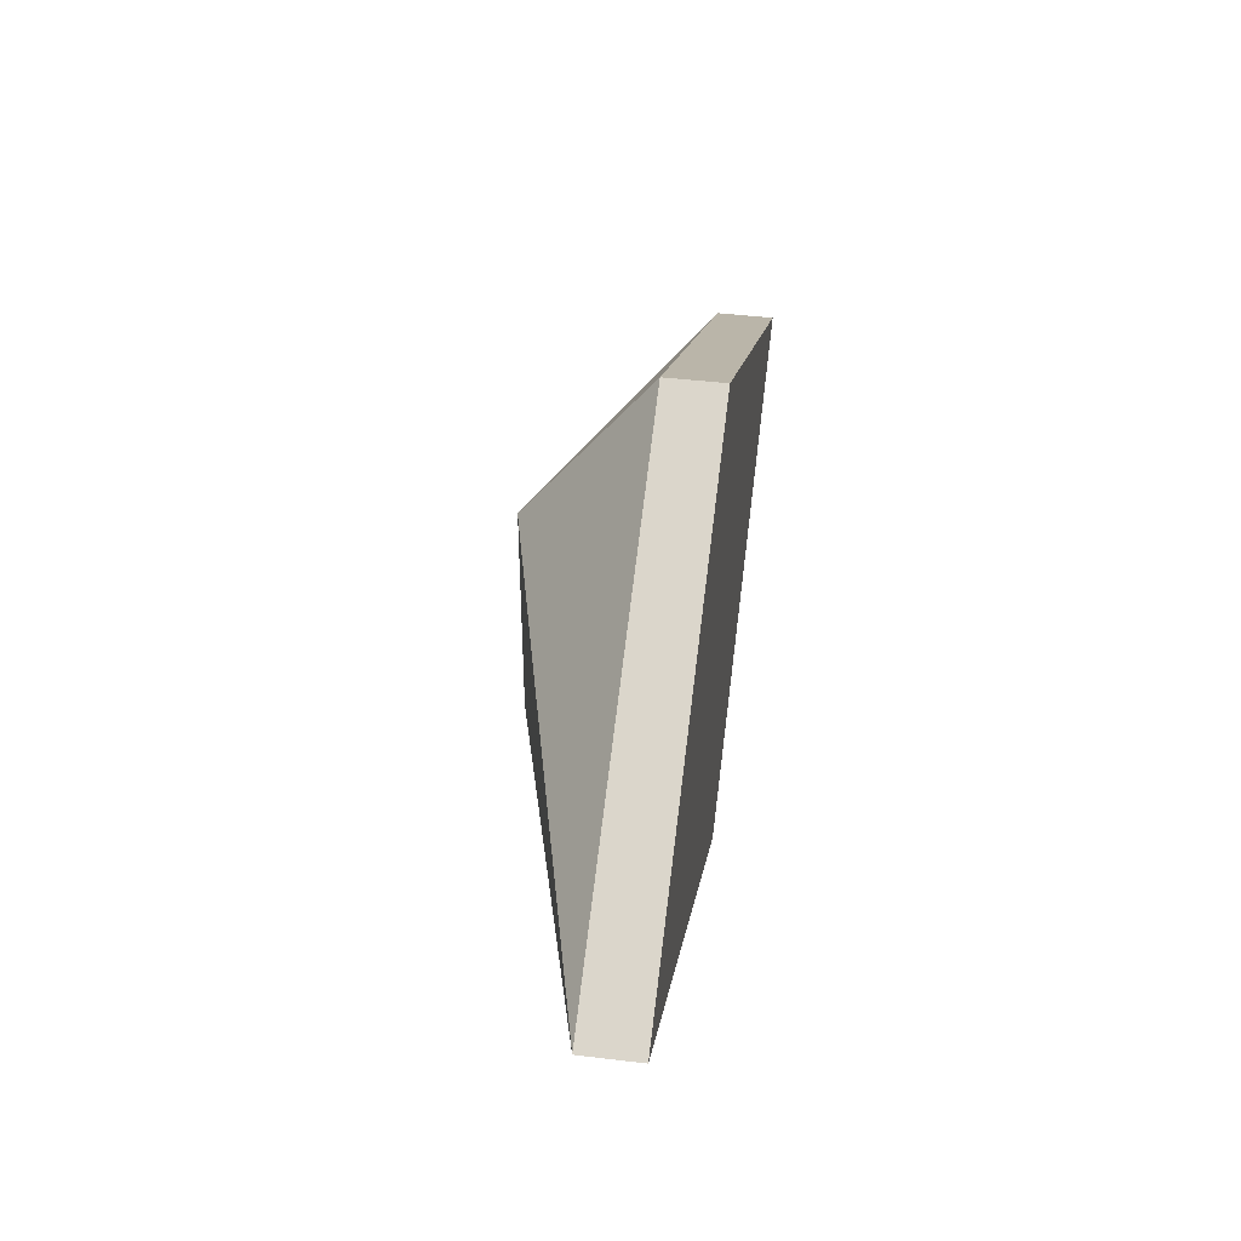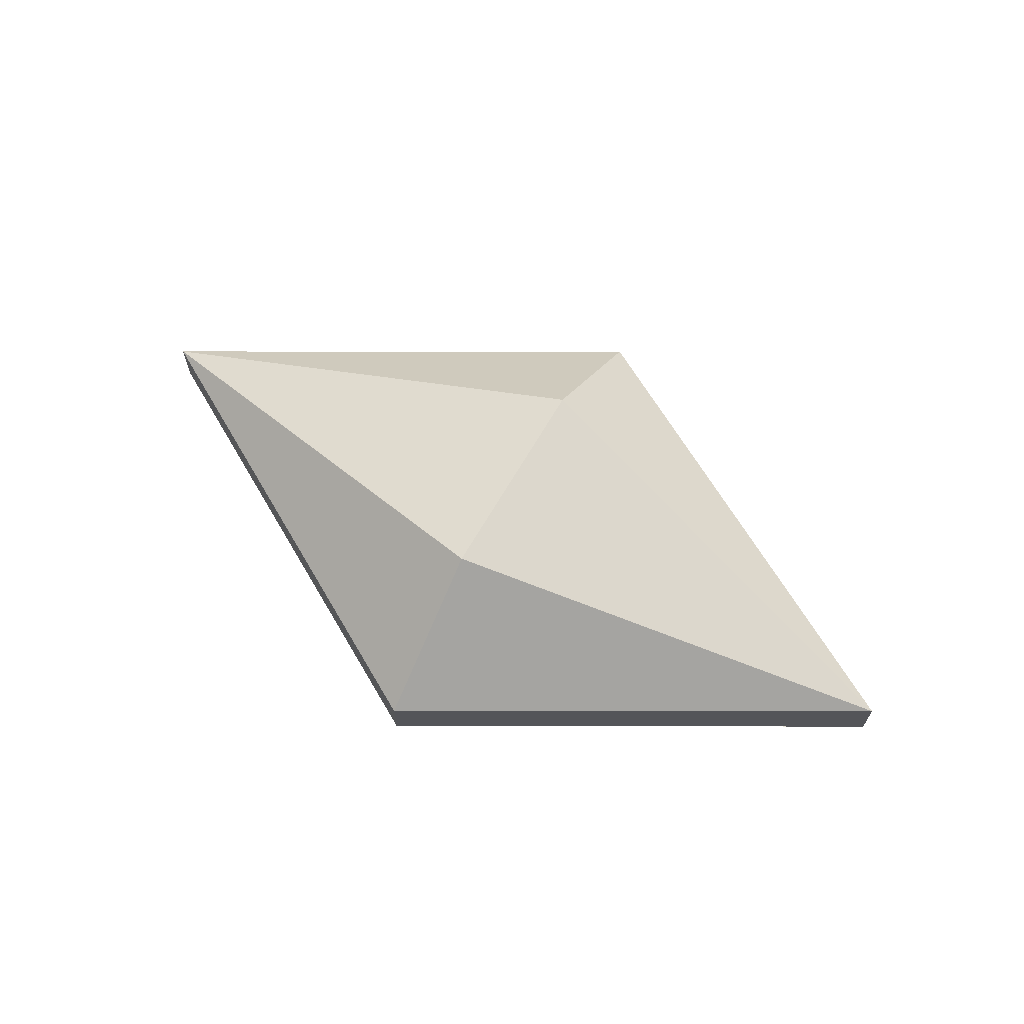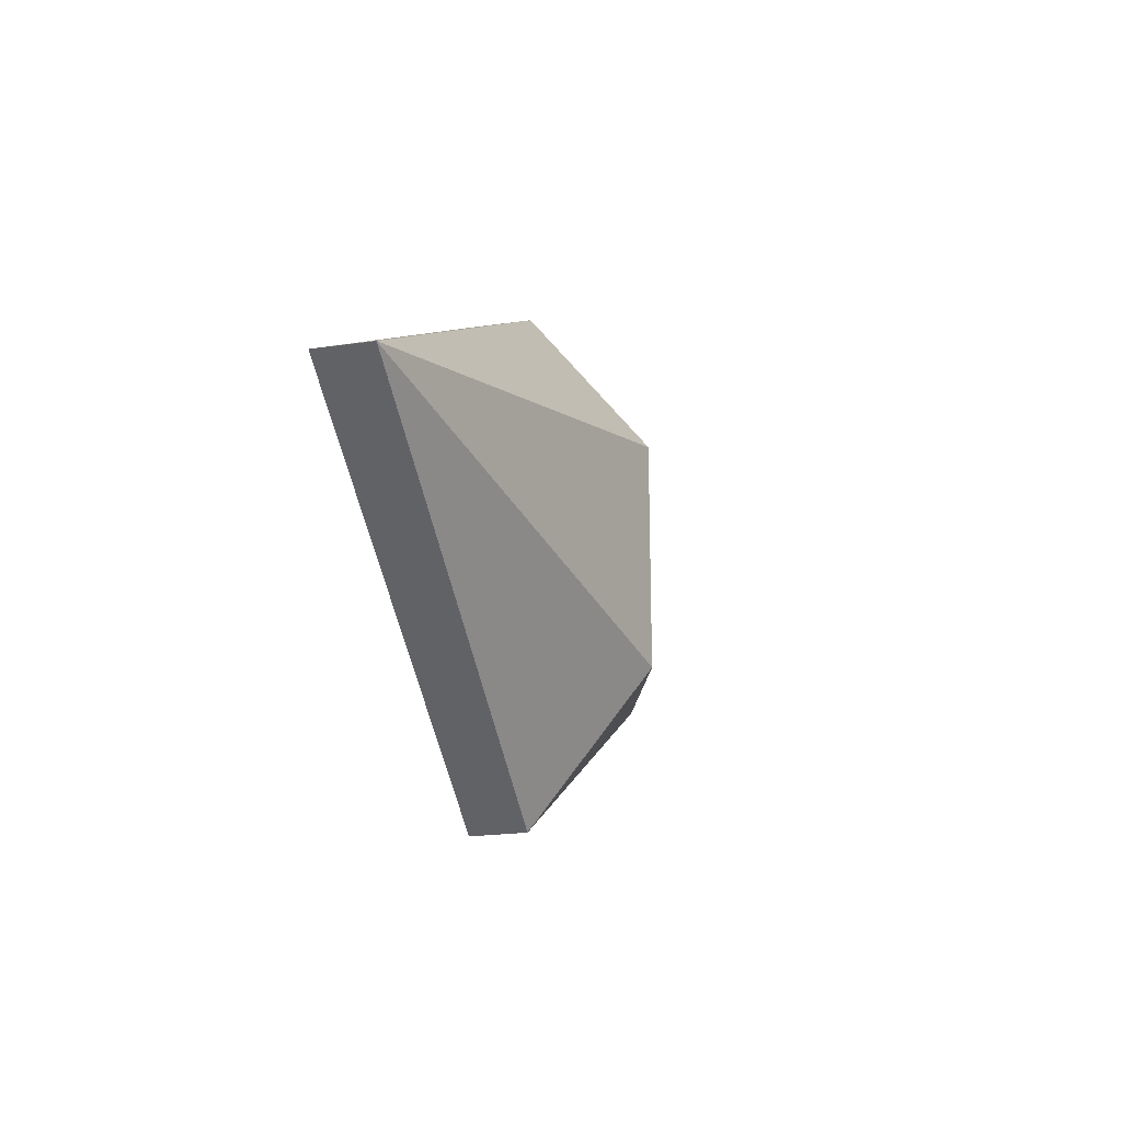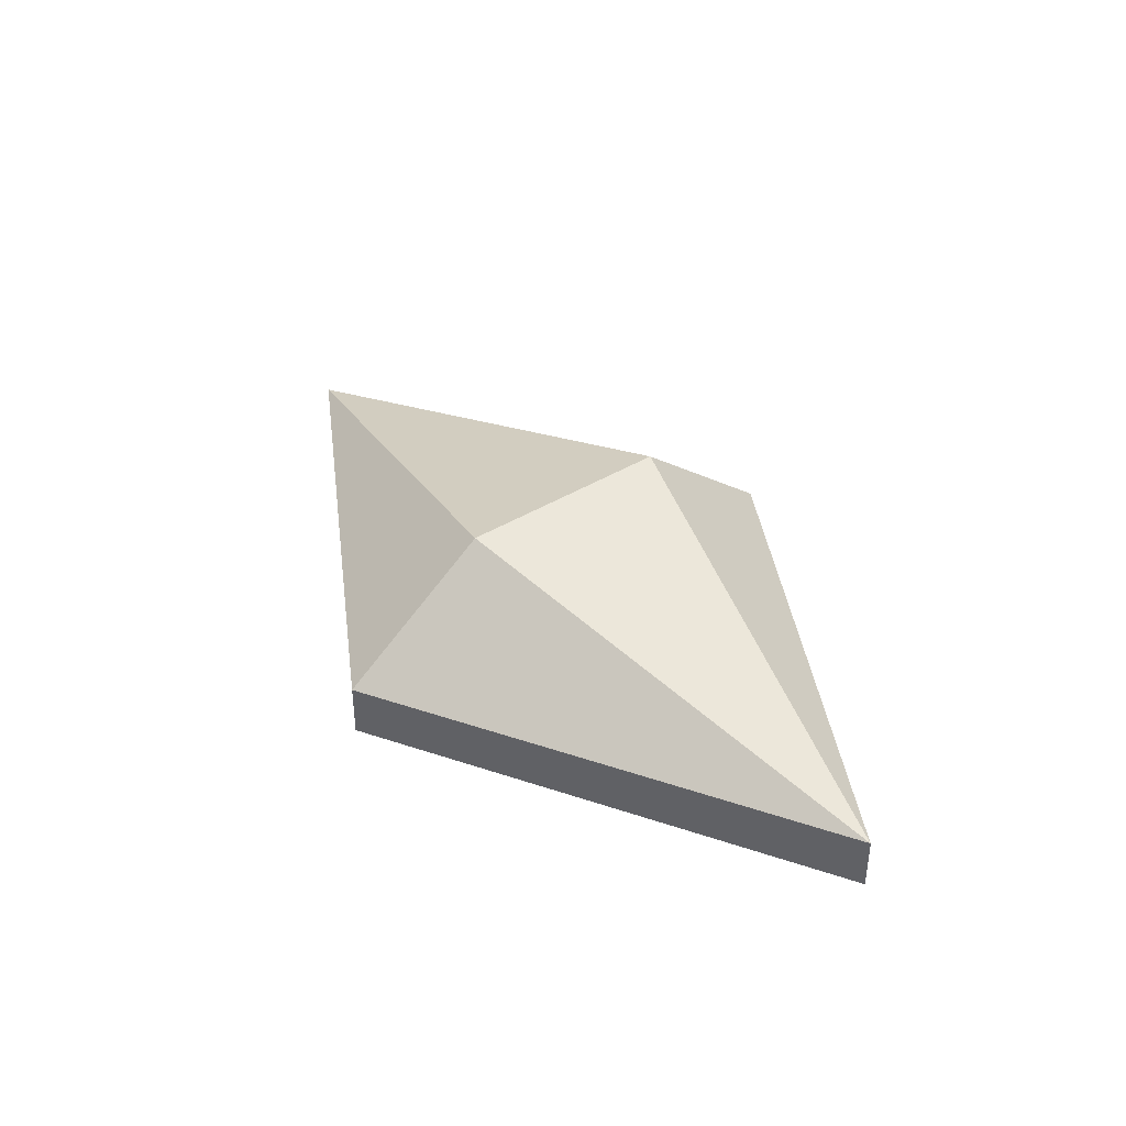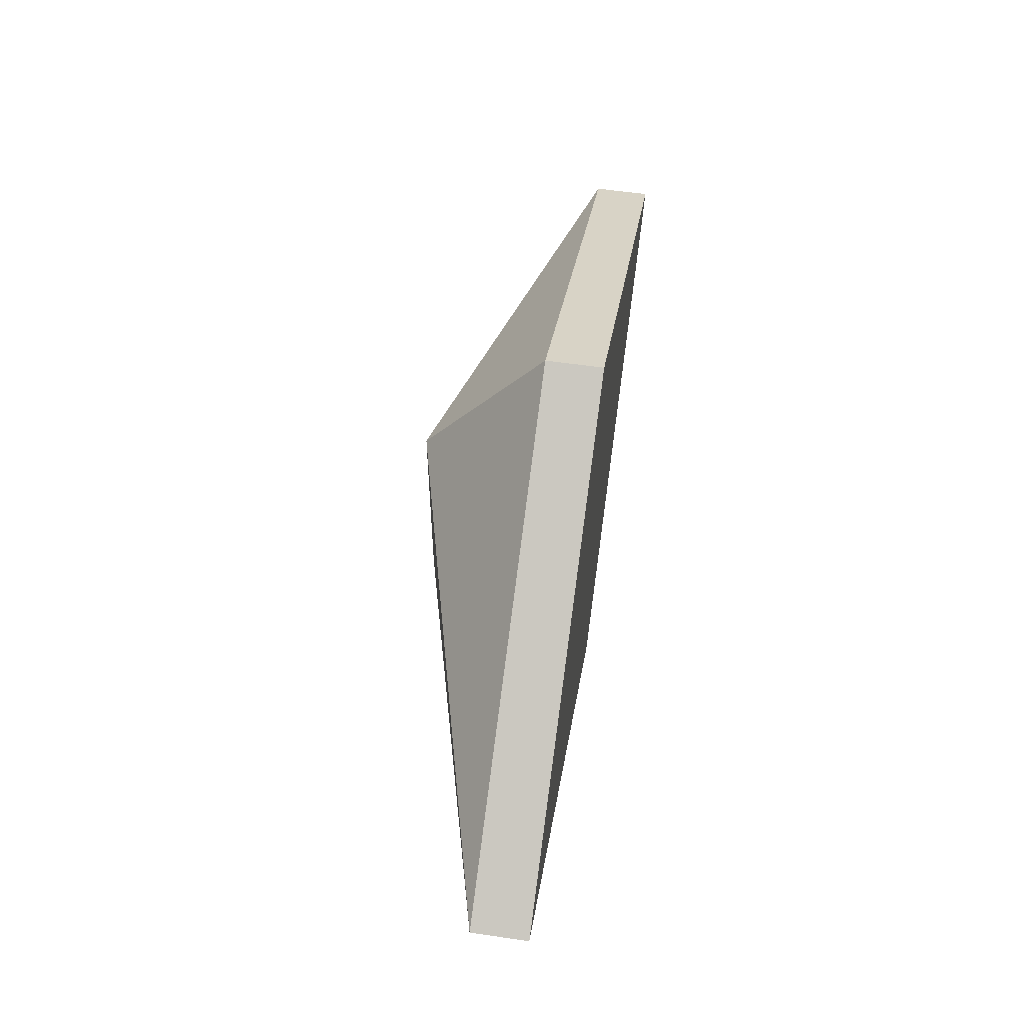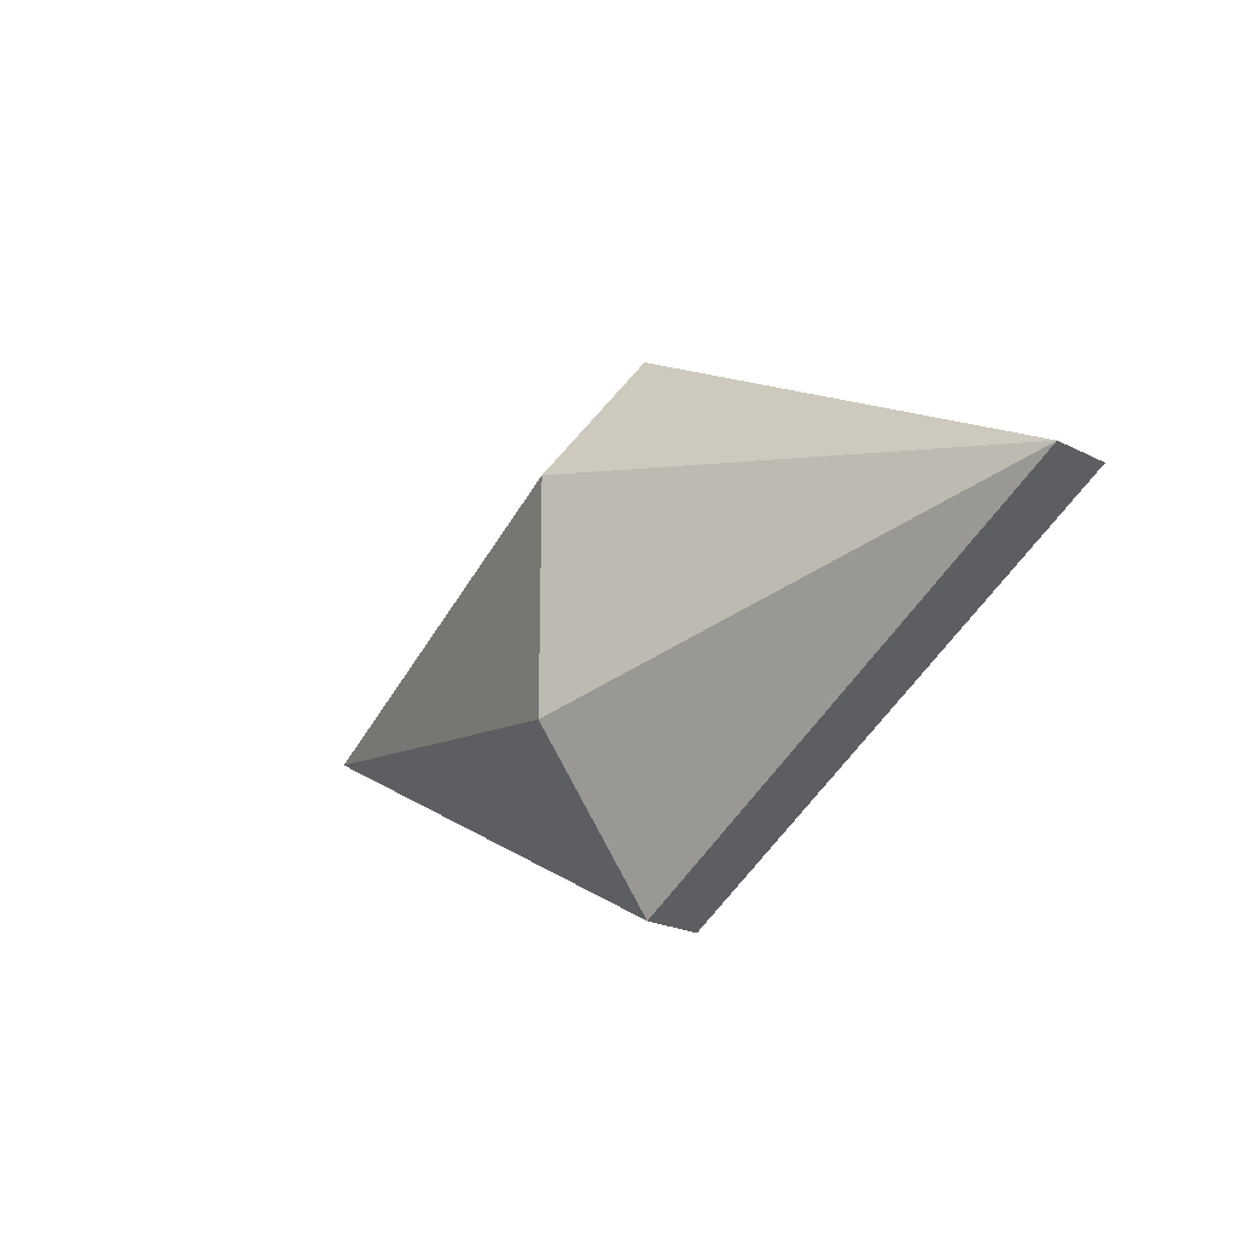
<metadata>
{"format":"obj","ext":"obj","renderer":"f3d","projection":"perspective","resolution":1024,"background":"white","views":[{"elev":42.7,"azim":-81.8,"up":"+Z"},{"elev":65.4,"azim":29.8,"up":"+Y"},{"elev":-22.5,"azim":103.9,"up":"+Z"},{"elev":39.3,"azim":52.5,"up":"+Y"},{"elev":56.7,"azim":-81.3,"up":"+Z"},{"elev":-23.4,"azim":-130.5,"up":"+Z"}]}
</metadata>
<code>
o Circle
v 0 0 -0.3938
v -0.6884 0 0
v 0 0 0.3938
v 0.6884 0 0
v -0.6884 0 0
v 0 0 -0.3938
v 0 0 0.3938
v 0.6884 0 0
v -0.6884 0.08251 0
v 0 0.08251 -0.3938
v 0 0.08251 0.3938
v 0.6884 0.08251 0
v 0 0.2585 -0.1713
v 0 0.2585 0.1639
v 0 0.08251 -0.1713
v 0 0.08251 0.1639
f 2 1 4 3
f 8 6 10 12
f 4 1 6 8
f 2 3 7 5
f 3 4 8 7
f 1 2 5 6
f 9 11 14
f 5 7 11 9
f 7 8 12 11
f 6 5 9 10
f 14 11 12
f 12 10 13
f 13 10 9
f 13 9 14
f 13 14 12
l 16 14
l 13 15

</code>
